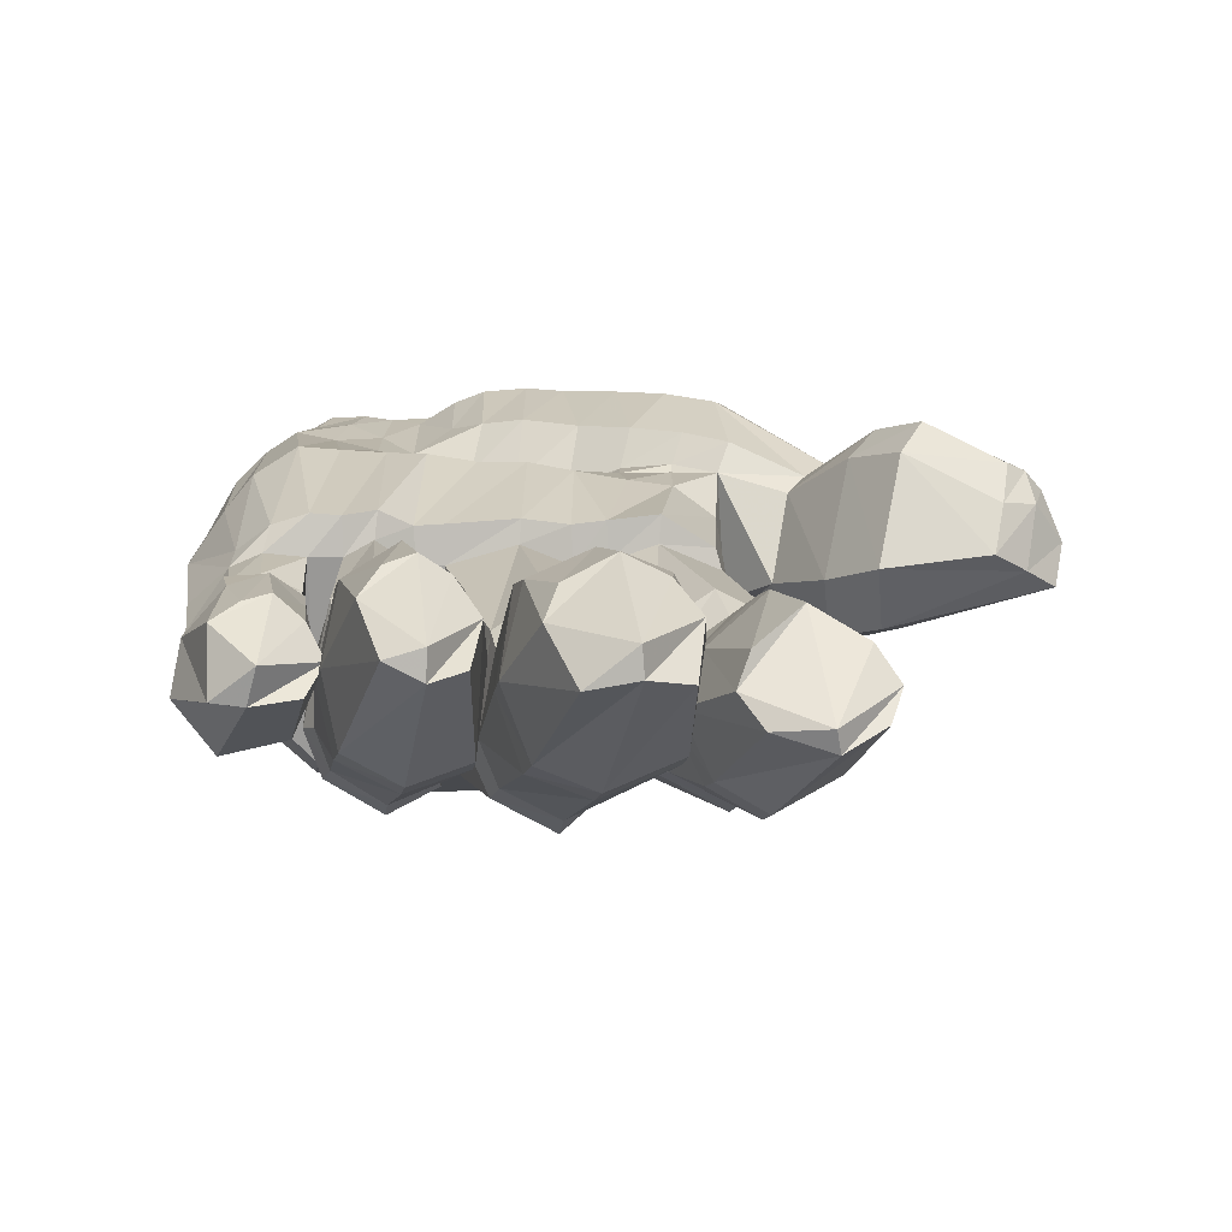
<metadata>
{"format":"obj","ext":"obj","renderer":"f3d","projection":"perspective","resolution":1024,"background":"white","views":[{"elev":20.6,"azim":169.3,"up":"+Y"}]}
</metadata>
<code>
v 0.2203 0.168 0.8331
v 0.3442 0.09049 0.9439
v 0.5222 0.06975 0.9566
v 0.5944 0.1029 0.9542
v 0.2872 0.105 0.6097
v 0.3867 0.04771 0.6654
v 0.556 0.0333 0.6701
v 0.6358 0.05802 0.6679
v 0.3012 0.1167 0.5119
v 0.4347 0.08026 0.492
v 0.5367 0.07954 0.5005
v 0.6506 0.09064 0.514
v 0.2223 0.2593 0.8204
v 0.3715 0.2462 0.9576
v 0.4254 0.2478 0.9691
v 0.5484 0.2379 0.9699
v 0.2828 0.2829 0.6427
v 0.4072 0.2552 0.6857
v 0.4964 0.2552 0.7249
v 0.6012 0.2818 0.8053
v 0.312 0.2473 0.4922
v 0.4348 0.2548 0.5052
v 0.5406 0.2592 0.5133
v 0.624 0.2726 0.5116
v 0.1713 0.157 0.624
v 0.2499 0.204 0.5688
v 0.1552 0.2049 0.6679
v 0.2258 0.2693 0.6169
v 0.1546 0.1678 0.5784
v 0.2231 0.2318 0.4952
v 0.1224 0.2424 0.6066
v 0.1882 0.3174 0.5577
v 0.1291 0.1954 0.5256
v 0.1921 0.2589 0.4397
v 0.1044 0.2581 0.5811
v 0.1595 0.3391 0.4994
v 0.03764 0.2311 0.4444
v 0.09853 0.2711 0.4228
v 0.025 0.2613 0.47
v 0.08462 0.3058 0.4506
v 0.2916 0.1479 0.3114
v 0.3992 0.1406 0.3282
v 0.2887 0.2332 0.3344
v 0.3968 0.2498 0.3595
v 0.4423 0.1543 0.2906
v 0.5314 0.1576 0.2859
v 0.4294 0.2717 0.3408
v 0.5286 0.2622 0.3112
v 0.567 0.1315 0.357
v 0.6546 0.1572 0.3451
v 0.564 0.2698 0.39
v 0.6443 0.2557 0.3694
v 0.2832 0.1872 0.1978
v 0.3833 0.1891 0.1977
v 0.2816 0.2713 0.255
v 0.3801 0.2732 0.255
v 0.4188 0.2452 0.1211
v 0.5321 0.248 0.1188
v 0.4147 0.3446 0.2199
v 0.526 0.3628 0.1861
v 0.5616 0.2221 0.1915
v 0.6602 0.2339 0.1999
v 0.5565 0.3104 0.3019
v 0.6491 0.3416 0.2687
v 0.2752 0.2636 0.1074
v 0.3658 0.2654 0.1071
v 0.2767 0.3094 0.1535
v 0.3673 0.3113 0.1533
v 0.4309 0.333 0.03852
v 0.5117 0.3354 0.03605
v 0.4297 0.3776 0.1298
v 0.5105 0.3799 0.1274
v 0.5761 0.328 0.1062
v 0.6372 0.3384 0.1096
v 0.5752 0.3663 0.195
v 0.6252 0.3759 0.1982
v 0.401 0.0811 0.4933
v 0.5642 0.2584 0.5153
v 0.5714 0.07782 0.5057
v 0.5252 0.02519 0.6687
v 0.4328 0.03589 0.6641
v 0.724 0.1697 0.7137
v 0.635 0.1599 0.9578
v 0.7487 0.1515 0.5231
v 0.6251 0.2019 0.9538
v 0.6935 0.2596 0.7694
v 0.716 0.2656 0.5247
v 0.6534 0.2745 0.512
v 0.7507 0.2662 0.2333
v 0.6813 0.2673 0.2252
v 0.6739 0.3069 0.2793
v 0.7204 0.3236 0.2853
v 0.6882 0.1662 0.4183
v 0.7613 0.2049 0.4048
v 0.7259 0.269 0.4265
v 0.6627 0.2682 0.4492
v 0.686 0.1294 0.5208
v 0.6865 0.2058 0.2969
v 0.7752 0.2414 0.3076
v 0.6655 0.2887 0.38
v 0.7271 0.3117 0.3531
v 0.667 0.08731 0.6774
v 0.3647 0.2779 0.6735
v 0.3194 0.2188 0.9431
v 0.5357 0.2681 0.7508
v 0.4911 0.2466 0.975
v 0.6356 0.2915 0.804
v 0.5822 0.2322 0.9594
v 0.6257 0.1253 0.9578
v 0.4829 0.06365 0.958
v 0.3955 0.06412 0.9435
v 0.4061 0.2569 0.5045
v 0.2929 0.2558 0.6021
v 0.4132 0.2983 0.6252
v 0.4944 0.3052 0.6446
v 0.6084 0.3133 0.6748
v 0.4349 0.2878 0.5147
v 0.5384 0.2922 0.5227
v 0.623 0.3055 0.5213
v 0.5644 0.2915 0.5249
v 0.7091 0.2706 0.5499
v 0.6491 0.3078 0.5254
v 0.368 0.2904 0.6154
v 0.5357 0.31 0.6595
v 0.6454 0.3211 0.6654
v 0.4052 0.2901 0.5139
v 0.7386 0.1689 0.6373
v 0.2881 0.1011 0.5673
v 0.4032 0.03234 0.5774
v 0.4281 0.02714 0.5771
v 0.5277 0.02595 0.5814
v 0.5594 0.02644 0.5834
v 0.6471 0.05124 0.5883
v 0.6837 0.08283 0.6077
v 0.3157 0.2648 0.4999
v 0.7113 0.2706 0.6549
v 0.3161 0.2509 0.08967
v 0.3188 0.3309 0.1866
v 0.3266 0.3126 0.2667
v 0.3417 0.2679 0.3338
v 0.3643 0.2714 0.499
v 0.3604 0.2948 0.5069
v 0.3292 0.2842 0.6103
v 0.3203 0.2794 0.6632
v 0.2821 0.2428 0.8963
v 0.4703 0.3447 0.025
v 0.4649 0.3953 0.1411
v 0.4716 0.3798 0.1971
v 0.4808 0.2862 0.3122
v 0.4792 0.2755 0.5084
v 0.4763 0.2953 0.5157
v 0.4523 0.3051 0.6356
v 0.4508 0.2552 0.7052
v 0.3987 0.2471 0.9634
v 0.6075 0.3241 0.09601
v 0.5982 0.38 0.2083
v 0.6014 0.3654 0.278
v 0.6121 0.2838 0.3686
v 0.5978 0.2852 0.5132
v 0.5935 0.3077 0.5229
v 0.5694 0.3103 0.6686
v 0.565 0.2777 0.7789
v 0.5165 0.2413 0.9732
v 0.7232 0.2651 0.2218
v 0.6962 0.3269 0.2896
v 0.6943 0.3193 0.3552
v 0.6989 0.2826 0.4206
v 0.6888 0.278 0.519
v 0.6802 0.2954 0.5379
v 0.6853 0.2991 0.6613
v 0.6632 0.2777 0.7952
v 0.6035 0.2288 0.9564
v 0.3172 0.2834 0.6733
v 0.3581 0.2731 0.702
v 0.4023 0.253 0.7193
v 0.4455 0.2525 0.7446
v 0.4815 0.2525 0.7783
v 0.5282 0.2591 0.8219
v 0.2426 0.2959 0.803
v 0.3794 0.2687 0.9339
v 0.4312 0.2705 0.945
v 0.2683 0.3044 0.6632
v 0.1588 0.241 0.67
v 0.2059 0.2775 0.635
v 0.124 0.2853 0.6132
v 0.1616 0.3368 0.572
v 0.1072 0.2976 0.5849
v 0.1354 0.3579 0.5211
v 0.03869 0.3013 0.4899
v 0.07296 0.3304 0.4798
v 0.3343 0.2693 0.9117
v 0.4597 0.2719 0.9502
v 0.3006 0.2814 0.8734
v 0.4056 0.2696 0.9395
v 0.3022 0.3039 0.7004
v 0.3441 0.3021 0.7285
v 0.3849 0.2954 0.7647
v 0.4301 0.2931 0.8006
v 0.464 0.2839 0.8242
v 0.4877 0.2695 0.8601
v 0.06686 0.2509 0.4334
v 0.05236 0.2993 0.4623
v 0.05547 0.3211 0.4854
v 0.1132 0.3383 0.5602
v 0.142 0.322 0.6003
v 0.1731 0.2757 0.6524
v 0.2619 0.3152 0.7515
v 0.3007 0.314 0.7889
v 0.3386 0.3067 0.8286
v 0.3812 0.2983 0.8679
v 0.412 0.296 0.8912
v 0.45 0.2896 0.909
v 0.476 0.2759 0.9239
v 0.5086 0.2525 0.9364
v 0.5338 0.2562 0.9424
v 0.5597 0.2635 0.9356
v 0.5924 0.2653 0.9305
v 0.7428 0.1963 0.2975
v 0.7325 0.1692 0.398
v 0.7226 0.1216 0.5223
v 0.7245 0.1139 0.6085
v 0.7069 0.1274 0.6974
v 0.6145 0.2088 0.186
v 0.6118 0.1267 0.3396
v 0.6021 0.0613 0.5089
v 0.5952 0.03264 0.5854
v 0.5899 0.04776 0.6698
v 0.4838 0.2268 0.1098
v 0.4815 0.1264 0.286
v 0.4789 0.05835 0.4957
v 0.4793 0.025 0.579
v 0.3418 0.164 0.1858
v 0.3409 0.1173 0.3073
v 0.3441 0.07979 0.5039
v 0.3461 0.07066 0.5779
v 0.3263 0.06437 0.6373
v 0.2824 0.1538 0.9107
v 0.4783 0.03126 0.667
v 0.4375 0.06067 0.9439
v 0.5614 0.07939 0.9532
v 0.6385 0.1474 0.9557
v 0.6154 0.2397 0.9279
v 0.6411 0.2152 0.9226
v 0.6647 0.158 0.8983
v 0.658 0.1412 0.8976
v 0.6334 0.1145 0.9016
v 0.6089 0.09037 0.8973
v 0.5661 0.07315 0.8984
v 0.53 0.05679 0.8964
v 0.4917 0.04838 0.9003
v 0.4421 0.05191 0.8936
v 0.4022 0.05618 0.8847
v 0.3453 0.06605 0.8813
v 0.2949 0.07777 0.8492
v 0.2544 0.1 0.8149
v 0.1957 0.1376 0.6091
v 0.1791 0.1538 0.5558
v 0.1526 0.1804 0.504
v 0.1806 0.1955 0.4662
v 0.2114 0.1697 0.5207
v 0.2369 0.1514 0.5809
v 0.2703 0.09254 0.736
v 0.3164 0.06902 0.7529
v 0.363 0.05059 0.7591
v 0.417 0.04582 0.7806
v 0.4553 0.04249 0.7929
v 0.5055 0.03828 0.7985
v 0.5408 0.04232 0.8035
v 0.5764 0.06298 0.8075
v 0.6139 0.0799 0.8132
v 0.6488 0.1021 0.8252
v 0.6785 0.1383 0.838
v 0.6907 0.1669 0.844
v 0.6677 0.2355 0.8641
v 0.6393 0.2617 0.8706
v 0.6101 0.2706 0.8843
v 0.5801 0.2743 0.875
v 0.5531 0.2656 0.8559
v 0.2593 0.2827 0.1328
v 0.2566 0.2364 0.2303
v 0.2712 0.1945 0.3257
v 0.2981 0.1918 0.5012
v 0.2877 0.1682 0.5815
v 0.2853 0.1692 0.6238
v 0.2637 0.1488 0.6472
v 0.3201 0.2718 0.08826
v 0.3825 0.2868 0.1346
v 0.4034 0.2368 0.2289
v 0.4122 0.176 0.3182
v 0.4148 0.1725 0.4985
v 0.4216 0.1802 0.4973
v 0.4186 0.2015 0.3381
v 0.3985 0.3018 0.1989
v 0.4133 0.3596 0.09589
v 0.4708 0.3686 0.03161
v 0.5274 0.3642 0.09405
v 0.5496 0.2993 0.1536
v 0.5455 0.1956 0.296
v 0.5514 0.1684 0.5078
v 0.5556 0.1687 0.5081
v 0.5499 0.187 0.3707
v 0.5448 0.2818 0.2416
v 0.5589 0.3457 0.1577
v 0.6059 0.349 0.1026
v 0.6469 0.3632 0.1681
v 0.6679 0.2844 0.2392
v 0.665 0.1897 0.3558
v 0.6528 0.1785 0.5139
v 0.661 0.1828 0.5162
v 0.6721 0.2028 0.4254
v 0.6648 0.2668 0.3109
v 0.6619 0.2828 0.256
v 0.7149 0.2976 0.2197
v 0.7464 0.3148 0.2693
v 0.7633 0.2783 0.3378
v 0.7573 0.2476 0.4167
v 0.7514 0.2349 0.5256
v 0.7447 0.228 0.6459
v 0.7238 0.2205 0.7403
v 0.6885 0.2024 0.8517
v 0.6665 0.1902 0.9075
v 0.635 0.1798 0.953
v 0.2898 0.1409 0.3326
v 0.3947 0.1507 0.3087
v 0.2893 0.2465 0.3628
v 0.392 0.236 0.3316
v 0.3461 0.279 0.3657
v 0.341 0.1035 0.3275
v 0.2719 0.1929 0.3474
v 0.4182 0.1711 0.3399
v 0.2843 0.174 0.2203
v 0.385 0.176 0.2204
v 0.2825 0.2582 0.2795
v 0.3828 0.2602 0.2793
v 0.329 0.2998 0.2912
v 0.3431 0.1506 0.2083
v 0.2602 0.2239 0.2548
v 0.4067 0.2221 0.2528
v 0.4183 0.2268 0.1489
v 0.5339 0.2298 0.1466
v 0.4172 0.3599 0.1885
v 0.5286 0.3476 0.2176
v 0.4726 0.3638 0.2282
v 0.484 0.2091 0.1381
v 0.3967 0.3189 0.1683
v 0.5486 0.2802 0.1835
v 0.5599 0.2033 0.2221
v 0.6614 0.2153 0.2308
v 0.5572 0.3276 0.2683
v 0.6493 0.3237 0.3023
v 0.6025 0.348 0.3118
v 0.6139 0.19 0.2169
v 0.5427 0.2627 0.2746
v 0.6697 0.2629 0.271
v 0.571 0.1467 0.3411
v 0.6595 0.1435 0.3616
v 0.5684 0.2465 0.3643
v 0.6456 0.2806 0.3954
v 0.6114 0.3029 0.398
v 0.6113 0.111 0.3559
v 0.555 0.1944 0.3528
v 0.6725 0.1819 0.3743
v 0.6849 0.199 0.3282
v 0.7717 0.2349 0.3386
v 0.6683 0.2926 0.3456
v 0.7274 0.3068 0.388
v 0.6936 0.3058 0.3906
v 0.7403 0.1893 0.3283
v 0.6684 0.2533 0.3397
v 0.7597 0.2688 0.3679
v 0.6881 0.1769 0.3936
v 0.7584 0.2001 0.4317
v 0.7213 0.2747 0.4608
v 0.6702 0.255 0.416
v 0.6946 0.2815 0.4598
v 0.7281 0.1627 0.4241
v 0.6701 0.2132 0.3993
v 0.7565 0.2404 0.4445
v 0.4416 0.1375 0.3117
v 0.5358 0.1408 0.3067
v 0.4306 0.2595 0.3135
v 0.5286 0.2672 0.337
v 0.4819 0.2946 0.3448
v 0.4816 0.1059 0.3064
v 0.4215 0.2147 0.3062
v 0.552 0.1823 0.3181
f 255 262 263
f 255 263 254
f 264 253 254
f 254 263 264
f 253 264 265
f 253 265 252
f 268 249 250
f 250 267 268
f 249 268 269
f 249 269 248
f 270 247 248
f 248 269 270
f 128 9 234
f 128 234 235
f 18 103 174
f 18 174 175
f 194 181 212
f 212 211 194
f 19 153 176
f 19 176 177
f 163 16 216
f 216 215 163
f 20 162 278
f 20 278 277
f 152 115 118
f 118 151 152
f 161 116 119
f 119 160 161
f 1 237 145
f 145 13 1
f 2 14 104
f 2 111 14
f 16 163 240
f 240 4 16
f 74 155 304
f 74 304 305
f 156 76 305
f 305 304 156
f 70 146 295
f 70 295 296
f 147 72 296
f 296 295 147
f 66 137 286
f 66 286 287
f 138 68 287
f 287 286 138
f 38 201 202
f 202 40 38
f 262 255 256
f 256 261 262
f 207 182 184
f 184 206 207
f 1 13 27
f 27 25 1
f 17 284 26
f 284 285 26
f 26 28 17
f 261 256 257
f 257 260 261
f 25 27 31
f 31 29 25
f 206 184 186
f 186 205 206
f 28 26 30
f 30 32 28
f 29 31 35
f 35 33 29
f 205 186 188
f 188 204 205
f 32 30 34
f 34 36 32
f 259 258 37
f 37 201 259
f 201 38 34
f 34 259 201
f 33 35 39
f 39 37 33
f 204 188 190
f 190 203 204
f 36 34 38
f 38 40 36
f 234 9 323
f 323 328 234
f 44 327 141
f 141 112 44
f 291 10 77
f 290 291 77
f 42 330 290
f 290 77 42
f 282 21 325
f 325 329 282
f 230 10 379
f 379 384 230
f 150 23 382
f 382 383 150
f 299 11 380
f 380 386 299
f 291 379 10
f 292 379 291
f 49 360 225
f 225 79 49
f 159 24 358
f 358 359 159
f 308 12 356
f 356 362 308
f 301 49 79
f 79 300 301
f 224 355 347
f 347 352 224
f 355 361 353
f 353 347 355
f 158 52 350
f 350 351 158
f 307 50 348
f 348 354 307
f 229 45 339
f 339 344 229
f 293 339 45
f 45 385 293
f 149 48 342
f 342 343 149
f 298 46 340
f 340 346 298
f 233 41 331
f 331 336 233
f 281 43 333
f 333 337 281
f 140 326 334
f 334 335 140
f 289 324 332
f 332 338 289
f 223 61 73
f 73 155 223
f 155 74 62
f 62 223 155
f 61 302 303
f 303 73 61
f 157 64 76
f 76 156 157
f 306 62 74
f 74 305 306
f 228 57 69
f 69 146 228
f 146 70 58
f 58 228 146
f 57 345 294
f 294 69 57
f 148 60 72
f 72 147 148
f 297 58 70
f 70 296 297
f 232 53 65
f 65 137 232
f 137 66 54
f 54 232 137
f 280 55 67
f 67 279 280
f 139 56 68
f 68 138 139
f 288 54 66
f 66 287 288
f 129 6 236
f 236 235 129
f 11 299 300
f 11 300 79
f 81 6 129
f 81 129 130
f 131 80 238
f 238 231 131
f 81 130 231
f 81 231 238
f 10 130 77
f 130 129 77
f 247 270 271
f 247 271 246
f 272 244 245
f 273 244 272
f 84 127 221
f 221 220 84
f 172 85 243
f 243 242 172
f 86 171 275
f 86 275 274
f 170 136 121
f 121 169 170
f 274 243 321
f 321 320 274
f 127 84 317
f 127 317 318
f 89 164 313
f 89 313 314
f 165 92 314
f 314 313 165
f 93 376 220
f 220 97 93
f 168 87 373
f 373 375 168
f 317 84 372
f 372 378 317
f 310 93 97
f 97 309 310
f 219 371 363
f 363 368 219
f 371 377 369
f 369 363 371
f 167 95 366
f 366 367 167
f 316 94 364
f 364 370 316
f 218 98 90
f 90 164 218
f 164 89 99
f 99 218 164
f 98 311 312
f 312 90 98
f 166 101 92
f 92 165 166
f 315 99 89
f 89 314 315
f 12 309 97
f 12 308 309
f 8 134 102
f 8 133 134
f 122 119 116
f 116 125 122
f 102 134 221
f 102 221 222
f 123 114 126
f 126 114 117
f 143 123 126
f 126 142 143
f 103 144 173
f 103 173 174
f 193 191 209
f 209 208 193
f 120 118 115
f 124 120 115
f 105 19 177
f 105 177 178
f 181 192 213
f 213 212 181
f 107 20 277
f 107 277 276
f 16 108 217
f 217 216 16
f 108 16 4
f 109 108 4
f 246 271 272
f 246 272 245
f 7 80 131
f 7 131 132
f 110 106 15
f 110 3 106
f 252 265 266
f 252 266 251
f 251 267 250
f 251 266 267
f 111 239 154
f 14 111 154
f 191 180 210
f 210 209 191
f 7 132 226
f 7 226 227
f 103 18 114
f 114 123 103
f 153 19 115
f 115 152 153
f 162 20 116
f 116 161 162
f 151 118 23
f 23 150 151
f 24 159 160
f 160 119 24
f 78 23 118
f 118 120 78
f 136 170 171
f 86 136 171
f 87 168 169
f 169 121 87
f 88 24 119
f 119 122 88
f 142 126 112
f 142 112 141
f 144 103 123
f 123 143 144
f 19 105 124
f 124 115 19
f 20 107 125
f 125 116 20
f 22 112 126
f 126 117 22
f 87 121 318
f 121 136 318
f 318 317 87
f 127 318 82
f 318 319 82
f 127 82 222
f 222 221 127
f 17 113 283
f 17 283 284
f 128 5 284
f 284 283 128
f 5 128 235
f 5 235 236
f 113 135 282
f 282 135 21
f 113 282 283
f 130 10 230
f 130 230 231
f 131 11 79
f 132 131 79
f 132 79 225
f 132 225 226
f 12 133 226
f 226 225 12
f 133 12 97
f 133 97 134
f 134 97 220
f 134 220 221
f 136 86 319
f 318 136 319
f 137 279 286
f 137 65 279
f 67 138 286
f 286 279 67
f 138 67 55
f 55 139 138
f 335 333 43
f 43 140 335
f 327 325 21
f 21 141 327
f 135 141 21
f 135 142 141
f 142 135 113
f 113 143 142
f 143 113 17
f 17 144 143
f 144 17 173
f 179 193 208
f 208 207 179
f 146 69 294
f 146 294 295
f 71 147 295
f 295 294 71
f 147 71 341
f 341 148 147
f 343 59 381
f 381 149 343
f 383 47 22
f 22 150 383
f 151 117 114
f 114 152 151
f 152 114 18
f 18 153 152
f 153 18 175
f 153 175 176
f 180 194 211
f 211 210 180
f 155 73 303
f 155 303 304
f 75 156 304
f 304 303 75
f 156 75 349
f 349 157 156
f 351 63 357
f 357 158 351
f 359 51 78
f 78 159 359
f 159 78 120
f 120 160 159
f 160 120 124
f 124 161 160
f 161 124 105
f 105 162 161
f 162 105 178
f 162 178 278
f 106 163 215
f 215 214 106
f 163 106 3
f 240 163 3
f 164 90 312
f 164 312 313
f 91 165 313
f 313 312 91
f 165 91 365
f 365 166 165
f 367 100 374
f 374 167 367
f 375 96 88
f 88 168 375
f 168 88 122
f 122 169 168
f 169 122 125
f 125 170 169
f 170 125 107
f 171 170 107
f 171 107 276
f 276 275 171
f 217 242 275
f 217 275 276
f 151 150 117
f 150 22 117
f 195 182 207
f 195 207 208
f 196 195 208
f 196 208 209
f 197 196 209
f 197 209 210
f 198 197 210
f 198 210 211
f 199 198 211
f 199 211 212
f 200 199 212
f 200 212 213
f 104 14 180
f 180 191 104
f 40 202 203
f 203 190 40
f 17 28 184
f 184 182 17
f 27 13 179
f 179 183 27
f 31 27 183
f 183 185 31
f 28 32 186
f 186 184 28
f 35 31 185
f 185 187 35
f 32 36 188
f 188 186 32
f 39 35 187
f 187 189 39
f 36 40 190
f 190 188 36
f 15 106 192
f 192 181 15
f 214 178 200
f 200 213 214
f 173 17 182
f 182 195 173
f 13 145 193
f 193 179 13
f 14 154 194
f 194 180 14
f 174 173 195
f 195 196 174
f 175 174 196
f 196 197 175
f 176 175 197
f 197 198 176
f 177 176 198
f 198 199 177
f 178 177 199
f 199 200 178
f 201 37 39
f 39 202 201
f 202 39 189
f 189 203 202
f 203 189 187
f 187 204 203
f 204 187 185
f 185 205 204
f 205 185 183
f 183 206 205
f 206 183 179
f 179 207 206
f 213 192 106
f 106 214 213
f 278 214 215
f 178 214 278
f 277 215 216
f 278 215 277
f 368 364 94
f 94 219 368
f 376 372 84
f 84 220 376
f 352 348 50
f 50 224 352
f 360 356 12
f 12 225 360
f 344 340 46
f 46 229 344
f 384 380 11
f 11 230 384
f 336 332 324
f 324 233 336
f 328 42 77
f 77 234 328
f 77 129 235
f 235 234 77
f 237 2 104
f 104 145 237
f 11 131 231
f 231 230 11
f 239 110 15
f 154 239 15
f 133 8 227
f 227 226 133
f 272 222 82
f 82 273 272
f 241 83 322
f 85 172 109
f 172 108 109
f 109 241 85
f 241 322 85
f 276 216 217
f 277 216 276
f 108 172 217
f 217 172 242
f 274 242 243
f 275 242 274
f 243 85 322
f 322 321 243
f 83 244 321
f 83 321 322
f 244 83 241
f 245 244 241
f 109 245 241
f 109 246 245
f 4 246 109
f 4 247 246
f 247 4 240
f 240 248 247
f 3 248 240
f 3 249 248
f 249 3 110
f 110 250 249
f 239 250 110
f 239 251 250
f 111 251 239
f 111 252 251
f 2 252 111
f 2 253 252
f 253 2 237
f 237 254 253
f 1 254 237
f 1 255 254
f 255 1 25
f 25 256 255
f 256 25 29
f 29 257 256
f 257 29 33
f 33 258 257
f 259 257 258
f 260 257 259
f 258 33 37
f 259 34 30
f 30 260 259
f 260 30 26
f 26 261 260
f 261 26 285
f 261 285 262
f 262 5 236
f 262 236 263
f 263 236 6
f 6 264 263
f 264 6 81
f 264 81 265
f 265 81 238
f 265 238 266
f 266 238 80
f 266 80 267
f 267 80 7
f 7 268 267
f 268 7 227
f 268 227 269
f 269 227 8
f 8 270 269
f 270 8 102
f 270 102 271
f 271 102 222
f 271 222 272
f 244 273 320
f 244 320 321
f 273 82 319
f 273 319 320
f 86 274 320
f 320 319 86
f 145 104 191
f 191 193 145
f 154 15 181
f 181 194 154
f 279 65 53
f 53 280 279
f 337 331 41
f 41 281 337
f 329 323 9
f 9 282 329
f 128 282 9
f 283 282 128
f 284 5 285
f 262 285 5
f 287 68 56
f 56 288 287
f 338 334 326
f 326 289 338
f 330 44 112
f 112 290 330
f 112 22 290
f 22 291 290
f 291 22 47
f 47 292 291
f 385 381 59
f 59 293 385
f 345 341 71
f 71 294 345
f 296 72 60
f 60 297 296
f 346 342 48
f 48 298 346
f 386 382 23
f 23 299 386
f 299 23 78
f 299 78 300
f 300 78 51
f 51 301 300
f 361 357 63
f 63 353 361
f 302 349 75
f 75 303 302
f 305 76 64
f 64 306 305
f 354 350 52
f 52 307 354
f 362 358 24
f 24 308 362
f 308 24 88
f 308 88 309
f 309 88 96
f 96 310 309
f 377 374 100
f 100 369 377
f 311 365 91
f 91 312 311
f 314 92 101
f 101 315 314
f 370 366 95
f 95 316 370
f 378 373 87
f 87 317 378
f 44 326 327
f 140 327 326
f 42 324 330
f 289 330 324
f 325 43 329
f 281 329 43
f 323 41 328
f 233 328 41
f 43 325 140
f 327 140 325
f 324 42 233
f 328 233 42
f 41 323 281
f 329 281 323
f 326 44 289
f 330 289 44
f 331 53 336
f 232 336 53
f 333 55 337
f 280 337 55
f 334 56 335
f 139 335 56
f 332 54 338
f 288 338 54
f 55 333 139
f 335 139 333
f 54 332 232
f 336 232 332
f 53 331 280
f 337 280 331
f 56 334 288
f 338 288 334
f 339 57 344
f 228 344 57
f 57 339 345
f 293 345 339
f 342 60 343
f 148 343 60
f 340 58 346
f 297 346 58
f 341 59 148
f 343 148 59
f 58 340 228
f 344 228 340
f 59 341 293
f 345 293 341
f 60 342 297
f 346 297 342
f 347 61 352
f 223 352 61
f 61 347 302
f 353 302 347
f 350 64 351
f 157 351 64
f 348 62 354
f 306 354 62
f 349 63 157
f 351 157 63
f 62 348 223
f 352 223 348
f 63 349 353
f 302 353 349
f 64 350 306
f 354 306 350
f 49 355 360
f 224 360 355
f 356 50 362
f 307 362 50
f 355 49 361
f 301 361 49
f 358 52 359
f 158 359 52
f 357 51 158
f 359 158 51
f 50 356 224
f 360 224 356
f 51 357 301
f 361 301 357
f 52 358 307
f 362 307 358
f 363 98 368
f 218 368 98
f 98 363 311
f 369 311 363
f 366 101 367
f 166 367 101
f 364 99 370
f 315 370 99
f 365 100 166
f 367 166 100
f 99 364 218
f 368 218 364
f 100 365 369
f 311 369 365
f 101 366 315
f 370 315 366
f 93 371 376
f 219 376 371
f 372 94 378
f 316 378 94
f 371 93 377
f 310 377 93
f 373 95 375
f 167 375 95
f 374 96 167
f 375 167 96
f 94 372 219
f 376 219 372
f 96 374 310
f 377 310 374
f 95 373 316
f 378 316 373
f 379 45 384
f 229 384 45
f 380 46 386
f 298 386 46
f 382 48 383
f 149 383 48
f 381 47 149
f 383 149 47
f 46 380 229
f 384 229 380
f 45 379 385
f 292 385 379
f 47 381 292
f 385 292 381
f 48 382 298
f 386 298 382

</code>
